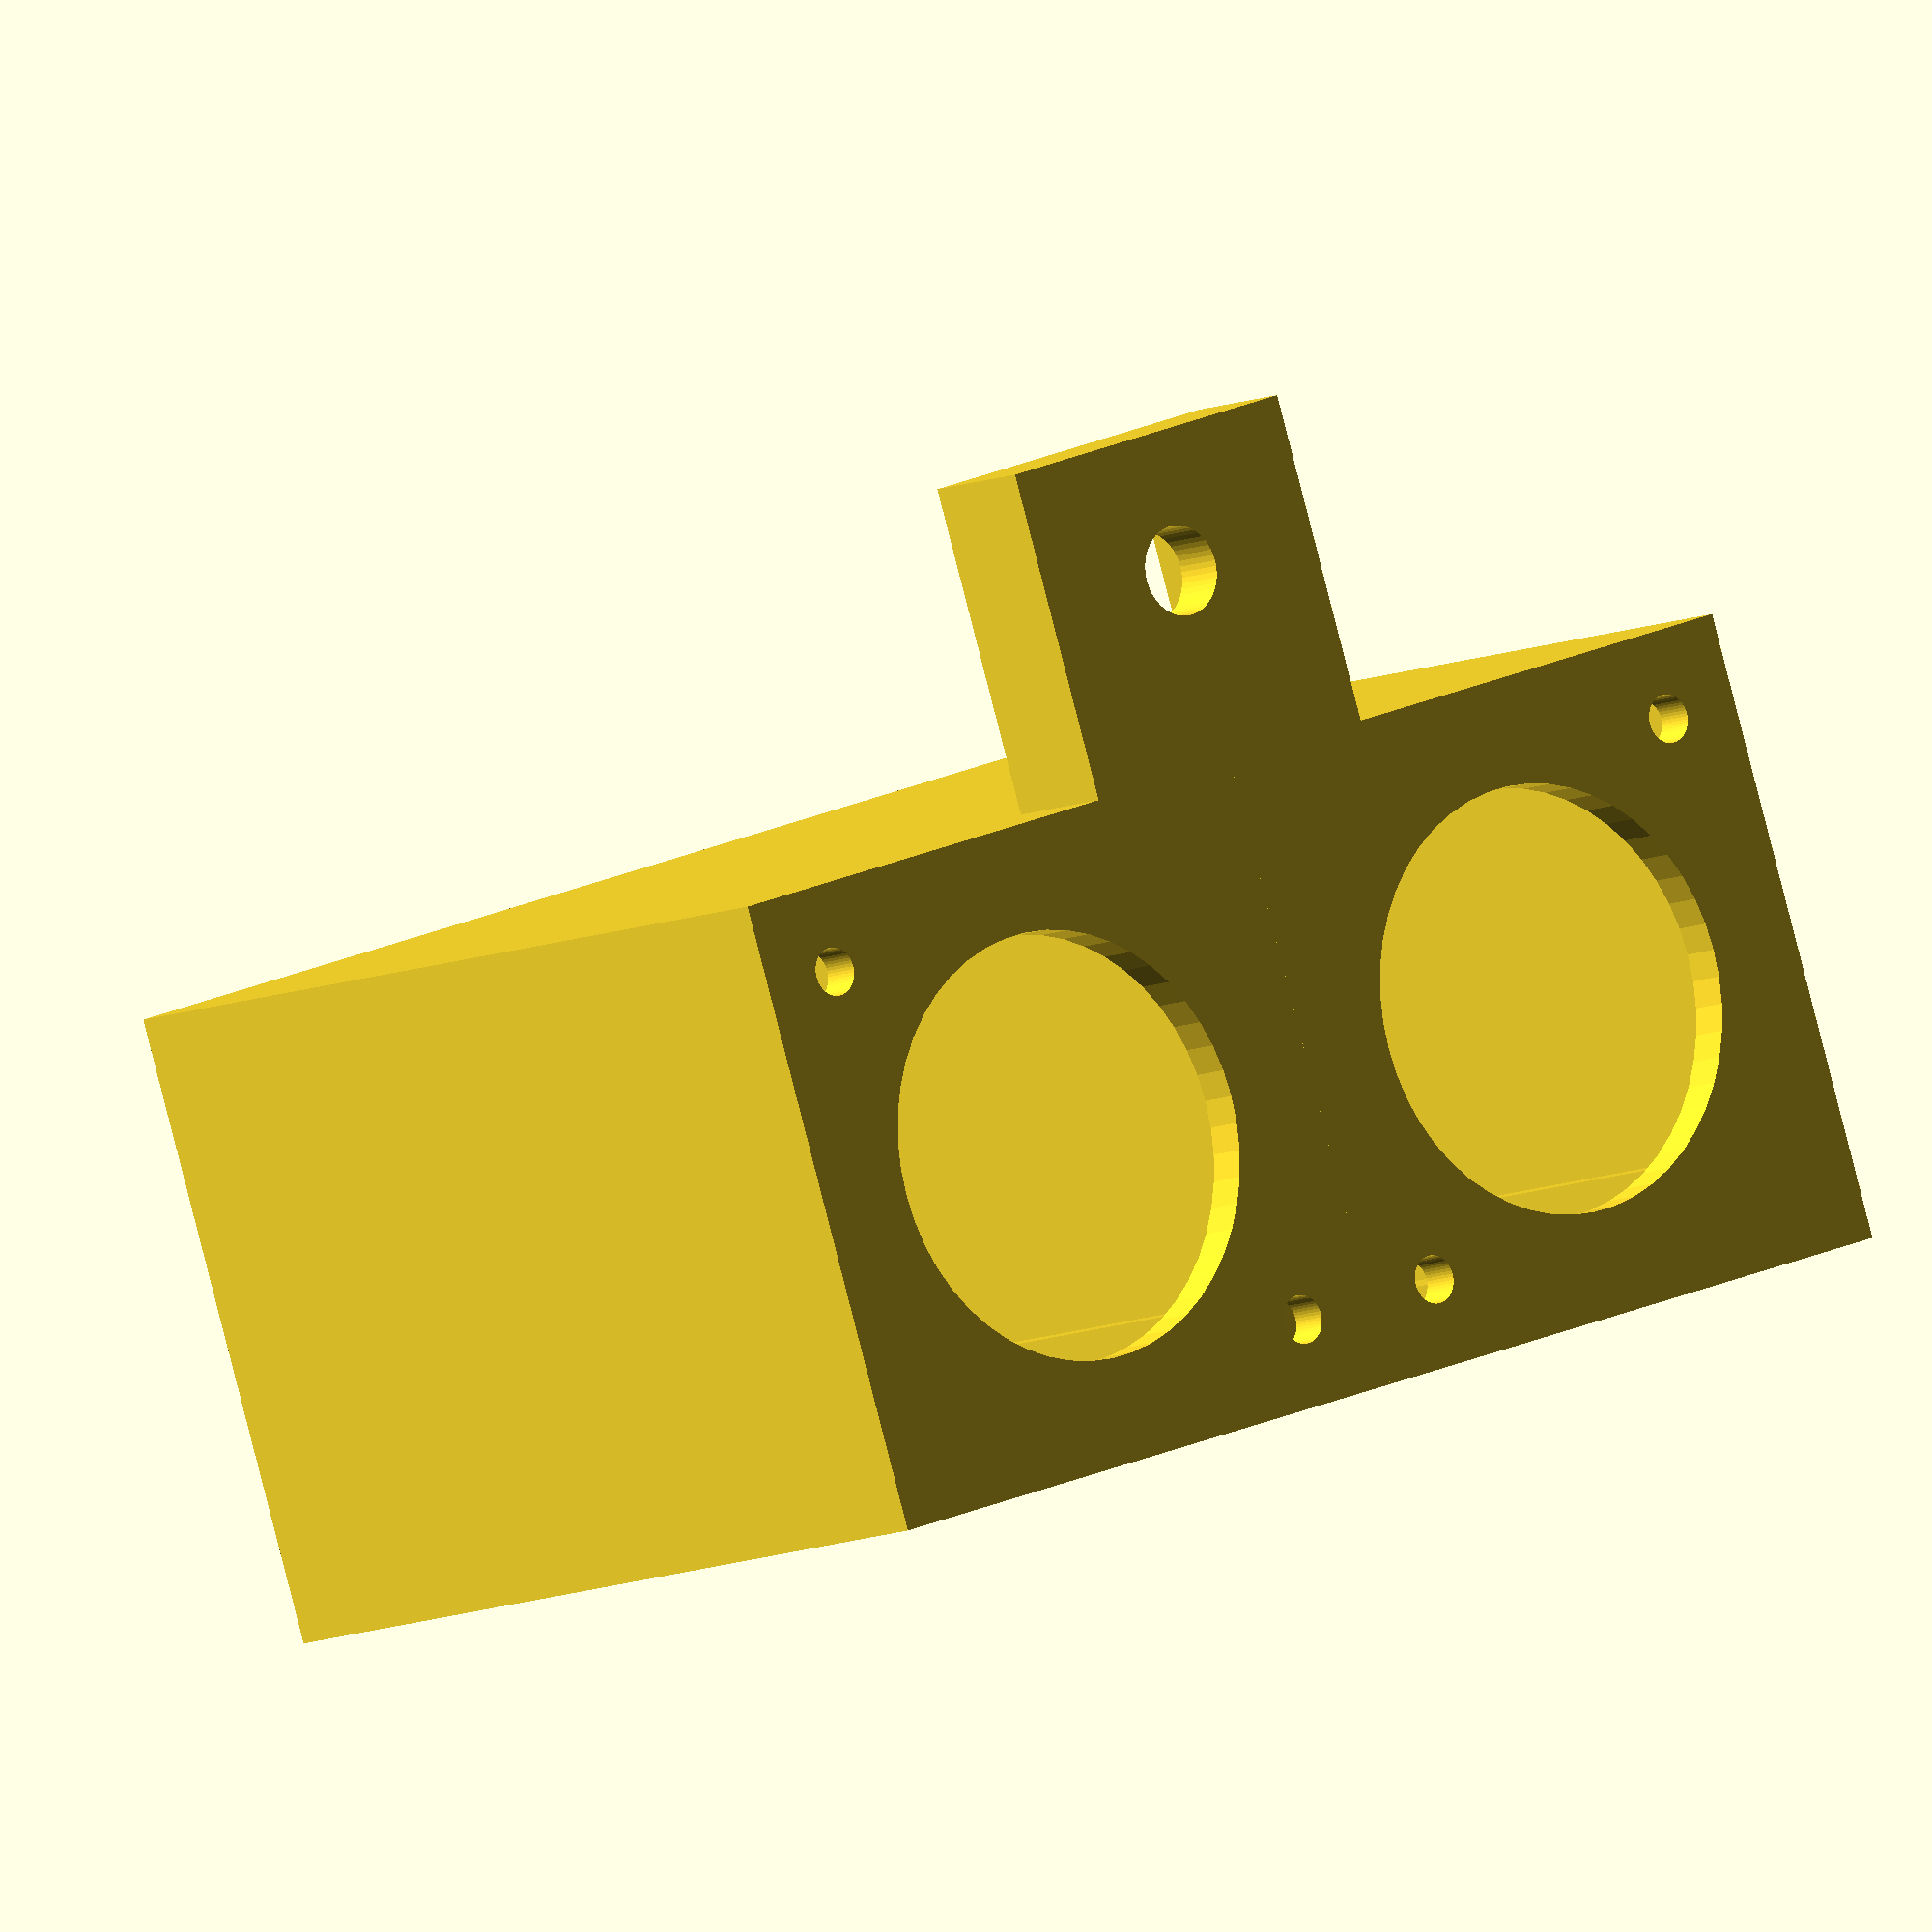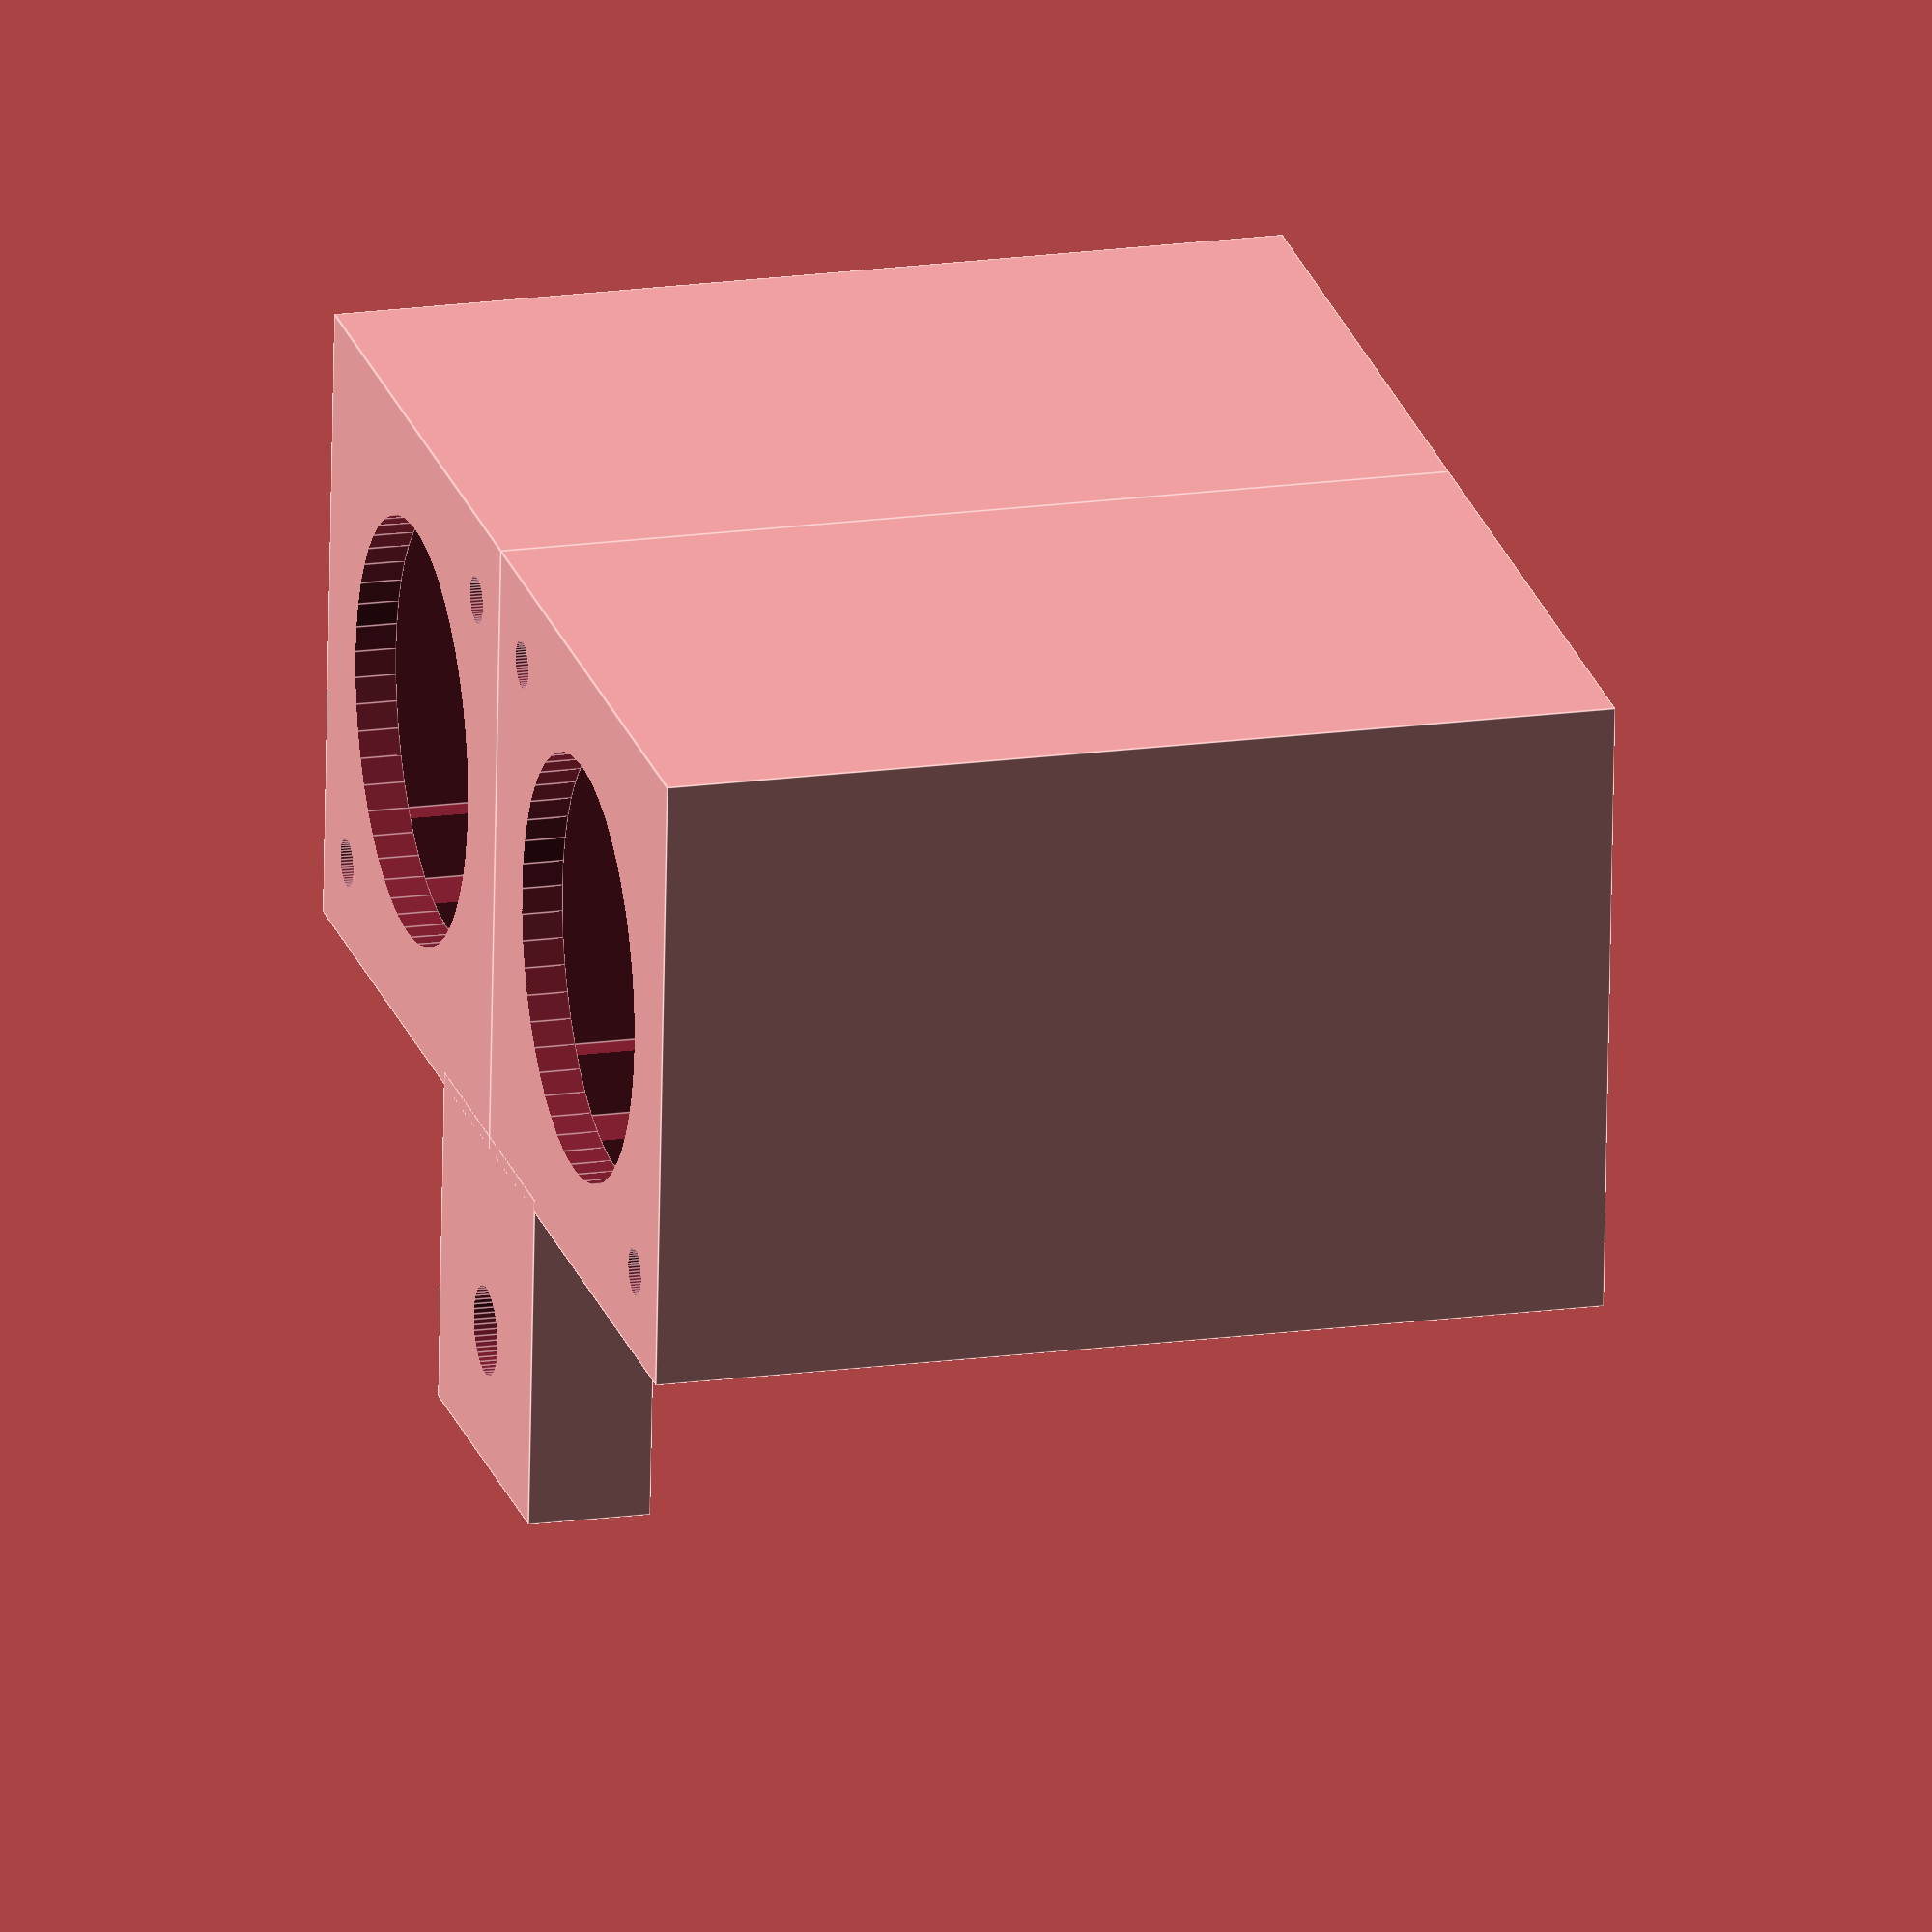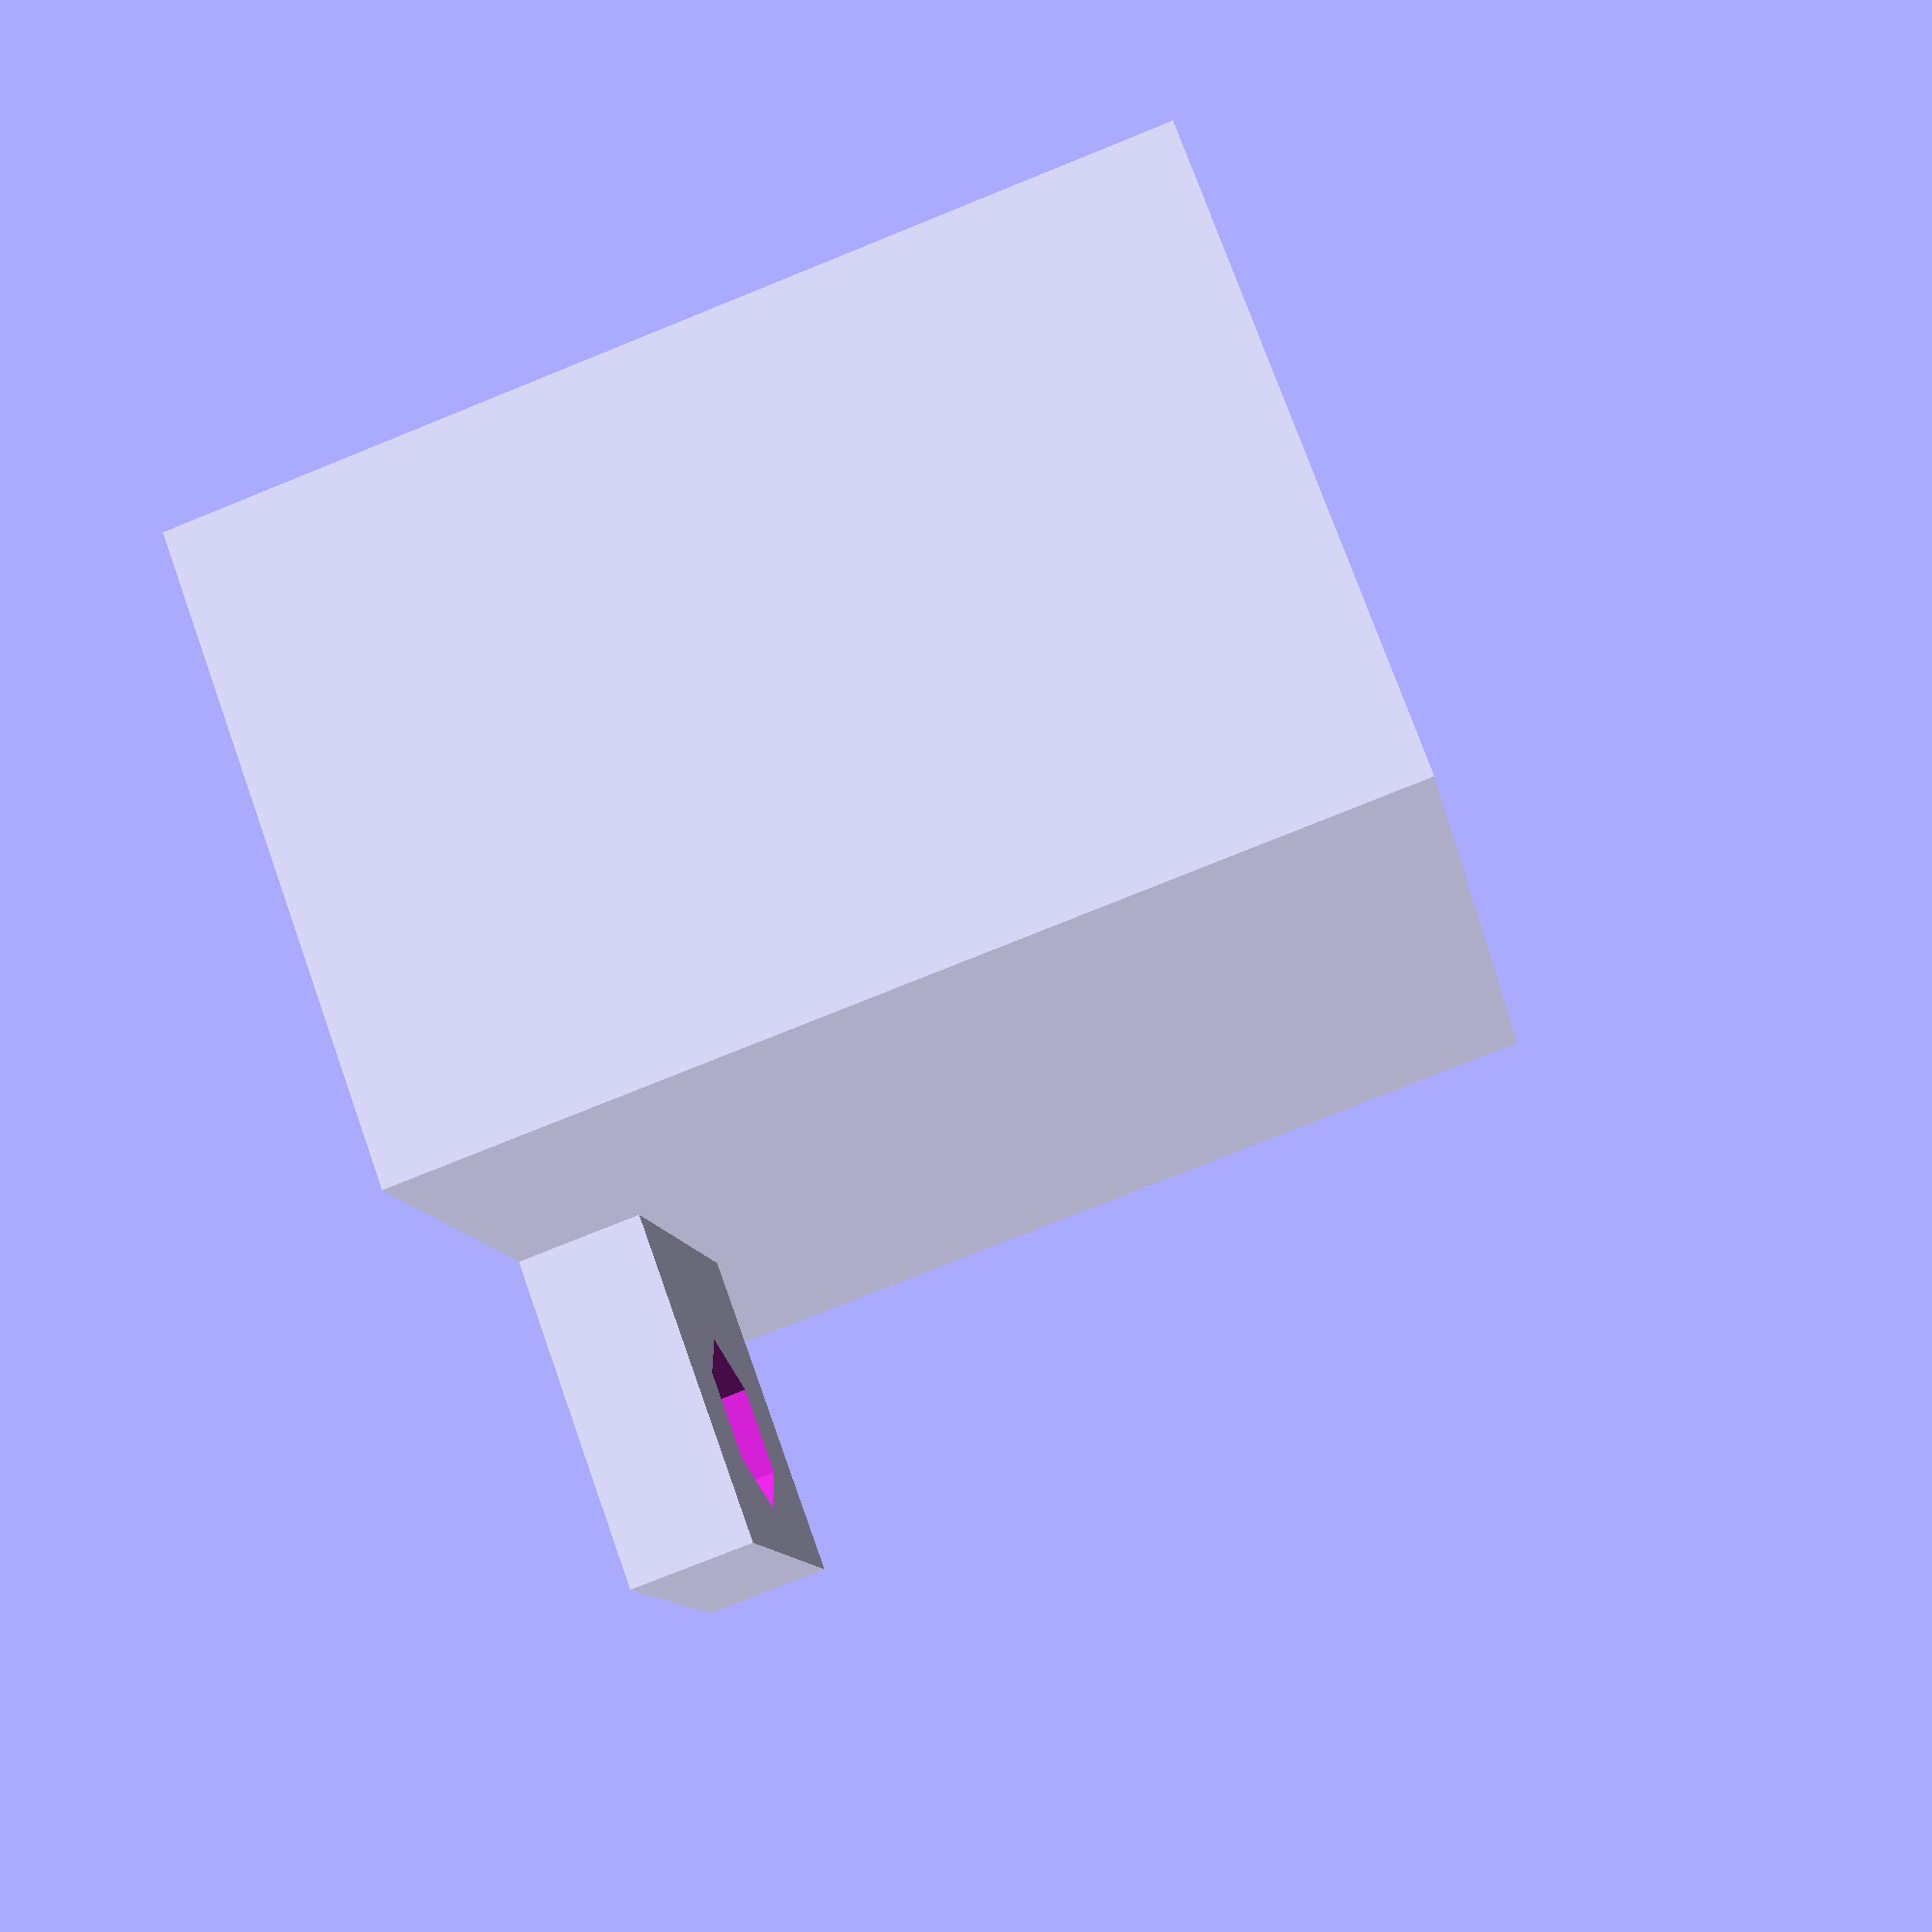
<openscad>
resolution_factor = 1.00;

module quarter_inch_nut_cutout()
{
    union()
    {
        translate([0, 0, -20])
            cylinder(r = 6.5/2, h = 21, $fn = 50*resolution_factor);
        
        for (i = [-60,0,60])
        {
            translate([0, 0, 5.65/2])
            rotate(i, [0, 0, 1])
                cube([11, tan(30)*11, 5.65], center = true);
        }
    }
}

module mountHold(l, w, h)
{
    cube([l, w, h]);        
}    


module camera_cutout()
{
    width = 39.5;
    height = 39.5;
    length = 68;
    cable_well_depth = 4.0;
    cable_well_width= 30.0;
    
    //How much do we pull back 
    translate([0, 3, 0])
    
    union()
    {
        //Basic block of electronics
        translate([0, length/2, 0])
        cube([width, length, height], center = true);
        
        //Channel for cables between electronics
        translate([0, length/2.0, 0])
        cube([width+cable_well_depth, length, cable_well_width], center = true);
        translate([0, length/2.0, 0])
        cube([cable_well_width, length, height+cable_well_depth], center = true);
        
        //Lens hole
        translate([0, 0.01, 0])
        rotate(90, [1, 0, 0])
        //r=15.5 for big || r=12.5 for small
        cylinder(r = 15.5, h = 20, $fn = 50);
        
        //Screwholes
        zz = 33.5/2;
        translate([-zz, 0, zz])
        rotate(90, [1, 0.01, 0])
        cylinder(r = 3.5/2, h = 4, $fn = 50);
        translate([zz, 0.01, -zz])
        rotate(90, [1, 0, 0])
        cylinder(r = 3.5/2, h = 4, $fn = 50);
        
    }
}

module camera()
{
    width = 46;
    //long=70 | short=35
    depth = 70.0;
    difference()
    {
        union()
        {
            
            translate([0, depth/2, 0])
            cube([width, depth, width], center = true);
        }
        camera_cutout();
    }
}

/*CAMERA BOXES DIMENSIONS*/
dispH = 35;
dispV = 30;
distV = 44;

module rotated_camera(){
    translate([23, 0, 0])
    rotate(90, [1, 0, 0])
    camera();
}

module platform(){
     //SCREWBOLD CUTOUT
     difference(){
        rotate(90, [0, 0, 1])
        translate([-15, -12.5, 0])
        mountHold(25, 25, 9);
        translate([0, 0, 4])
        quarter_inch_nut_cutout(); 
         }
     }
//quarter_inch_nut_cutout(); 


union(){
    rotated_camera();
    mirror([10, , 0]) rotated_camera();
    translate([0, 37, 0])
    platform();
}












</openscad>
<views>
elev=188.4 azim=198.4 roll=38.0 proj=o view=solid
elev=341.8 azim=176.0 roll=255.0 proj=o view=edges
elev=76.8 azim=116.1 roll=292.0 proj=p view=wireframe
</views>
